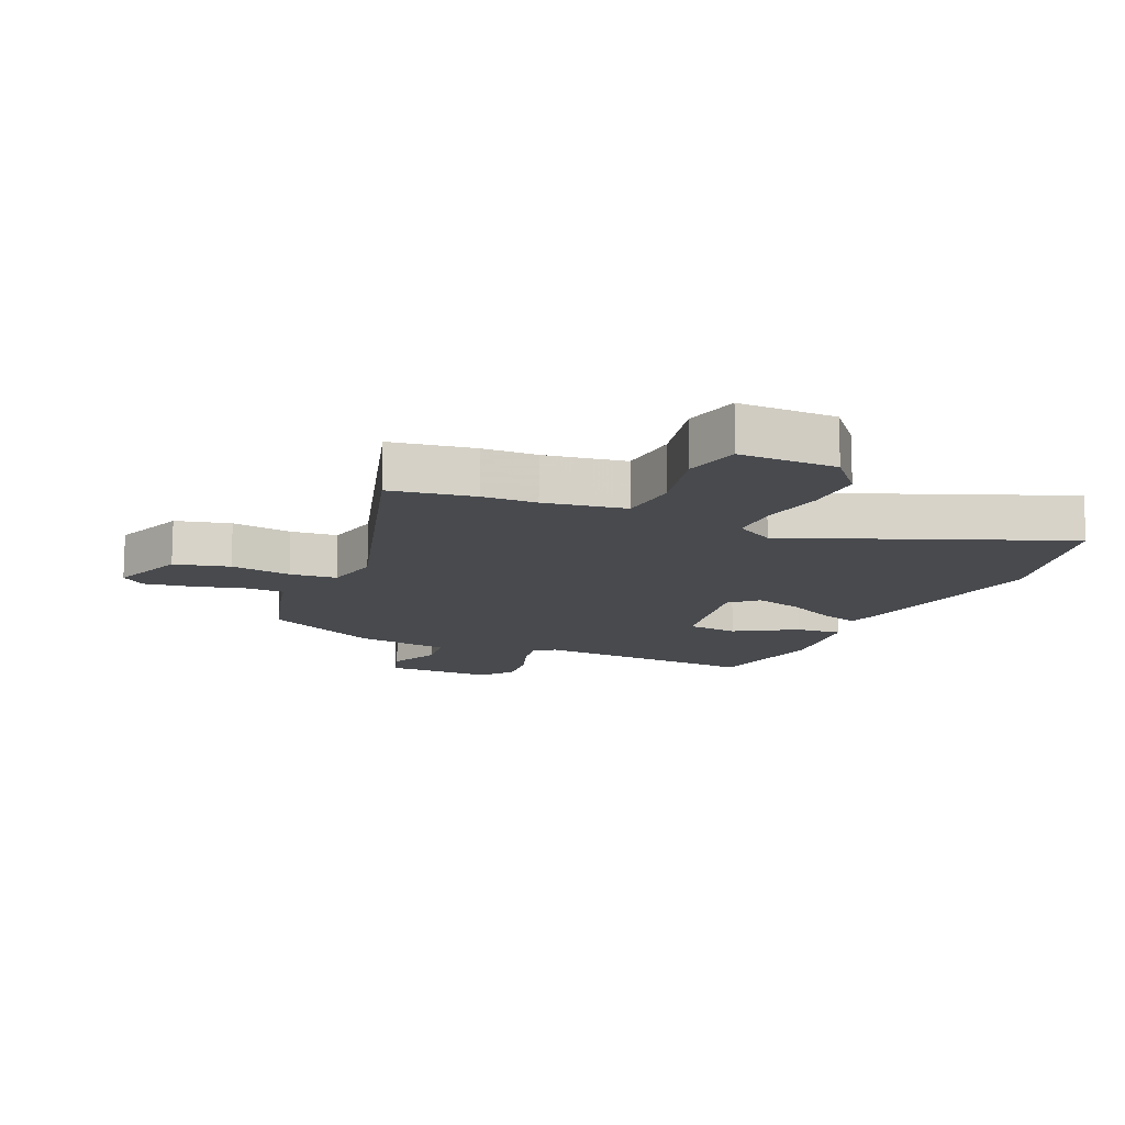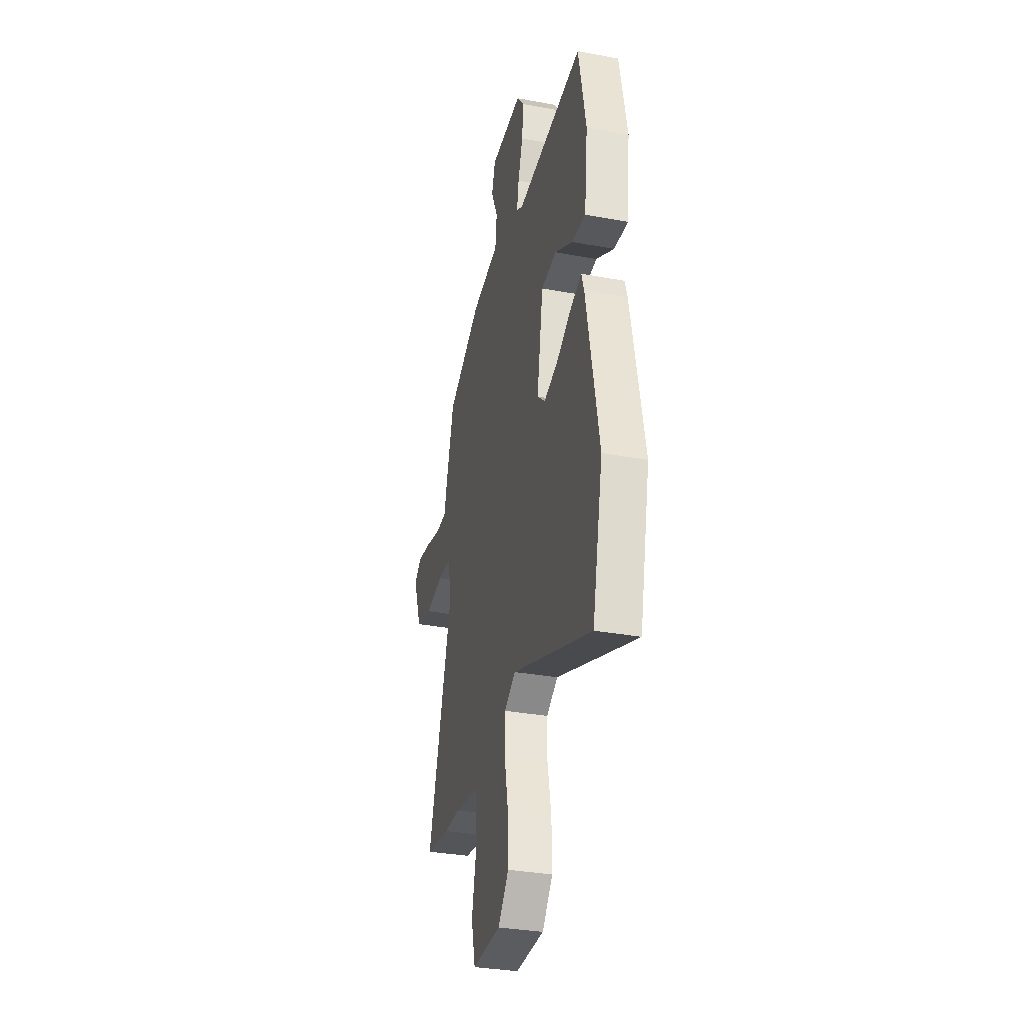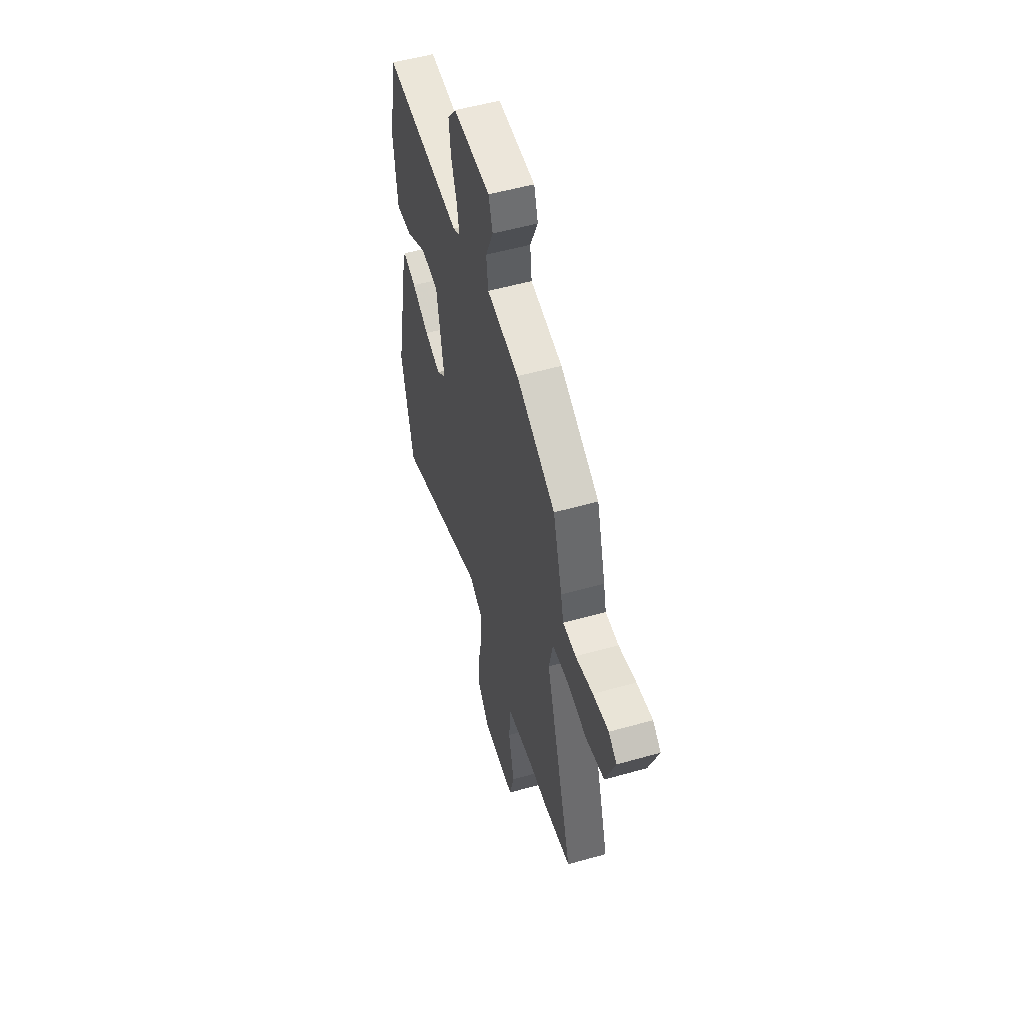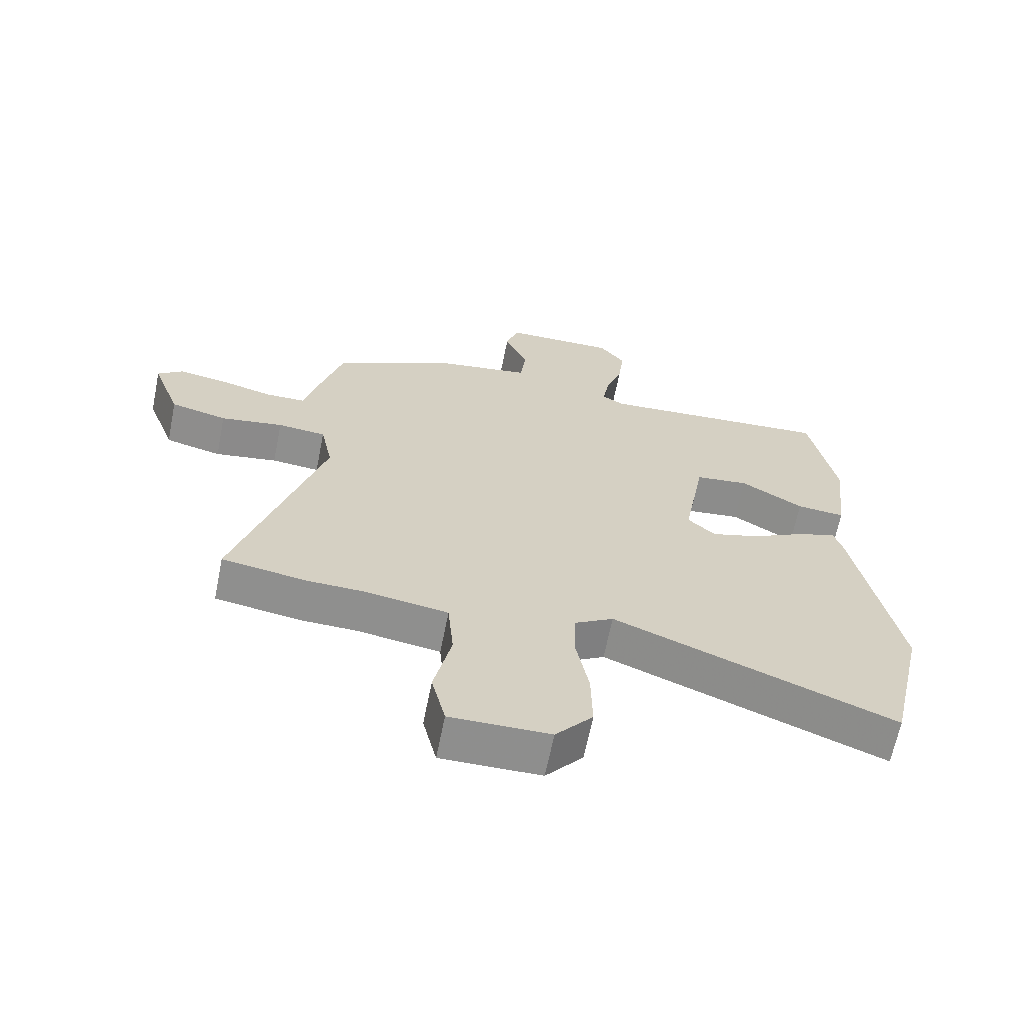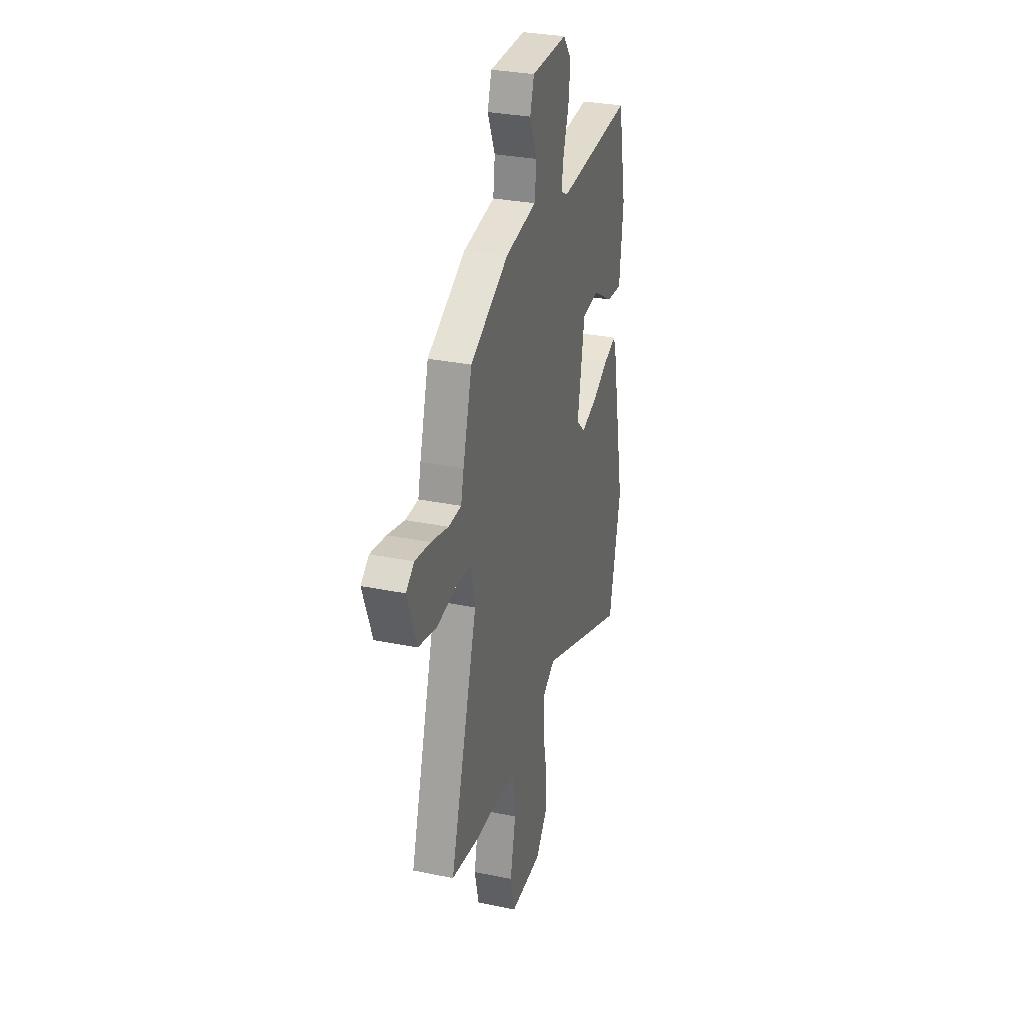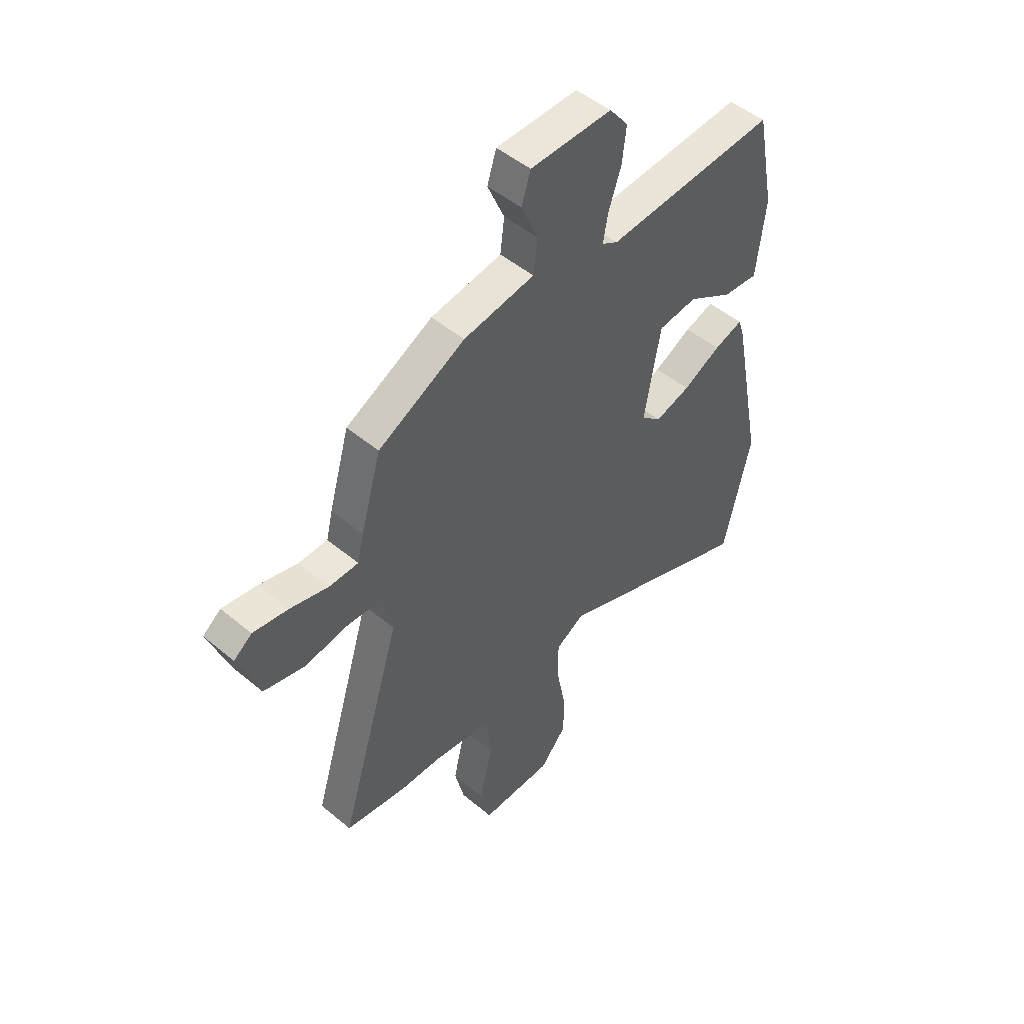
<metadata>
{"format":"obj","ext":"obj","renderer":"f3d","projection":"perspective","resolution":1024,"background":"white","views":[{"elev":-13.1,"azim":156.4,"up":"+Y"},{"elev":-33.2,"azim":-104.2,"up":"+Z"},{"elev":54.0,"azim":73.3,"up":"+Z"},{"elev":-65.0,"azim":168.7,"up":"+Z"},{"elev":30.5,"azim":106.5,"up":"+Z"},{"elev":49.2,"azim":132.8,"up":"+Z"}]}
</metadata>
<code>
v -0.471 0.07 -0.627
v -0.53 0.07 -0.366
v -0.461 0.07 -0.015
v -0.447 0.07 0.029
v -0.384 0.07 0.008
v -0.301 0.07 -0.035
v -0.223 0.07 -0.058
v -0.179 0.07 -0.018
v -0.214 0.07 0.181
v -0.299 0.07 0.191
v -0.399 0.07 0.132
v -0.476 0.07 0.125
v -0.495 0.07 0.292
v -0.454 0.07 0.499
v -0.08 0.07 0.473
v -0.045 0.07 0.493
v -0.056 0.07 0.554
v -0.083 0.07 0.633
v -0.092 0.07 0.71
v -0.051 0.07 0.762
v 0.128 0.07 0.759
v 0.148 0.07 0.696
v 0.111 0.07 0.611
v 0.12 0.07 0.538
v 0.276 0.07 0.513
v 0.467 0.07 0.414
v 0.512 0.07 0.257
v 0.526 0.07 0.198
v 0.59 0.07 0.197
v 0.675 0.07 0.219
v 0.752 0.07 0.231
v 0.792 0.07 0.2
v 0.746 0.07 0.076
v 0.656 0.07 0.054
v 0.556 0.07 0.07
v 0.479 0.07 0.063
v 0.46 0.07 -0.03
v 0.597 0.07 -0.484
v 0.46 0.07 -0.506
v 0.371 0.07 -0.508
v 0.238 0.07 -0.529
v 0.229 0.07 -0.63
v 0.257 0.07 -0.755
v 0.235 0.07 -0.846
v 0.076 0.07 -0.844
v 0.017 0.07 -0.774
v 0.019 0.07 -0.675
v 0.039 0.07 -0.571
v 0.038 0.07 -0.488
v -0.025 0.07 -0.451
v -0.471 0 -0.627
v -0.53 0 -0.366
v -0.461 0 -0.015
v -0.447 0 0.029
v -0.384 0 0.008
v -0.301 0 -0.035
v -0.223 0 -0.058
v -0.179 0 -0.018
v -0.214 0 0.181
v -0.299 0 0.191
v -0.399 0 0.132
v -0.476 0 0.125
v -0.495 0 0.292
v -0.454 0 0.499
v -0.08 0 0.473
v -0.045 0 0.493
v -0.056 0 0.554
v -0.083 0 0.633
v -0.092 0 0.71
v -0.051 0 0.762
v 0.128 0 0.759
v 0.148 0 0.696
v 0.111 0 0.611
v 0.12 0 0.538
v 0.276 0 0.513
v 0.467 0 0.414
v 0.512 0 0.257
v 0.526 0 0.198
v 0.59 0 0.197
v 0.675 0 0.219
v 0.752 0 0.231
v 0.792 0 0.2
v 0.746 0 0.076
v 0.656 0 0.054
v 0.556 0 0.07
v 0.479 0 0.063
v 0.46 0 -0.03
v 0.597 0 -0.484
v 0.46 0 -0.506
v 0.371 0 -0.508
v 0.238 0 -0.529
v 0.229 0 -0.63
v 0.257 0 -0.755
v 0.235 0 -0.846
v 0.076 0 -0.844
v 0.017 0 -0.774
v 0.019 0 -0.675
v 0.039 0 -0.571
v 0.038 0 -0.488
v -0.025 0 -0.451
f 45 46 47 48
f 45 48 49
f 42 43 44 45
f 41 42 45 49
f 40 41 49 50
f 37 38 39 40
f 32 33 34 35
f 32 35 36
f 29 30 31 32
f 29 32 36
f 28 29 36
f 27 28 36
f 24 25 26 27
f 24 27 36 37
f 20 21 22 23
f 20 23 24
f 17 18 19 20
f 16 17 20 24
f 15 16 24 37
f 10 11 12 13
f 9 10 13 14
f 3 4 5 6
f 3 6 7
f 50 1 2 3
f 50 3 7
f 40 50 7 8
f 37 40 8 9
f 9 14 15 37
f 98 97 96 95
f 99 98 95
f 95 94 93 92
f 99 95 92 91
f 100 99 91 90
f 90 89 88 87
f 85 84 83 82
f 86 85 82
f 82 81 80 79
f 86 82 79
f 86 79 78
f 86 78 77
f 77 76 75 74
f 87 86 77 74
f 73 72 71 70
f 74 73 70
f 70 69 68 67
f 74 70 67 66
f 87 74 66 65
f 63 62 61 60
f 64 63 60 59
f 56 55 54 53
f 57 56 53
f 53 52 51 100
f 57 53 100
f 58 57 100 90
f 59 58 90 87
f 87 65 64 59
f 1 51 52 2
f 2 52 53 3
f 3 53 54 4
f 4 54 55 5
f 5 55 56 6
f 6 56 57 7
f 7 57 58 8
f 8 58 59 9
f 9 59 60 10
f 10 60 61 11
f 11 61 62 12
f 12 62 63 13
f 13 63 64 14
f 14 64 65 15
f 15 65 66 16
f 16 66 67 17
f 17 67 68 18
f 18 68 69 19
f 19 69 70 20
f 20 70 71 21
f 21 71 72 22
f 22 72 73 23
f 23 73 74 24
f 24 74 75 25
f 25 75 76 26
f 26 76 77 27
f 27 77 78 28
f 28 78 79 29
f 29 79 80 30
f 30 80 81 31
f 31 81 82 32
f 32 82 83 33
f 33 83 84 34
f 34 84 85 35
f 35 85 86 36
f 36 86 87 37
f 37 87 88 38
f 38 88 89 39
f 39 89 90 40
f 40 90 91 41
f 41 91 92 42
f 42 92 93 43
f 43 93 94 44
f 44 94 95 45
f 45 95 96 46
f 46 96 97 47
f 47 97 98 48
f 48 98 99 49
f 49 99 100 50
f 50 100 51 1

</code>
